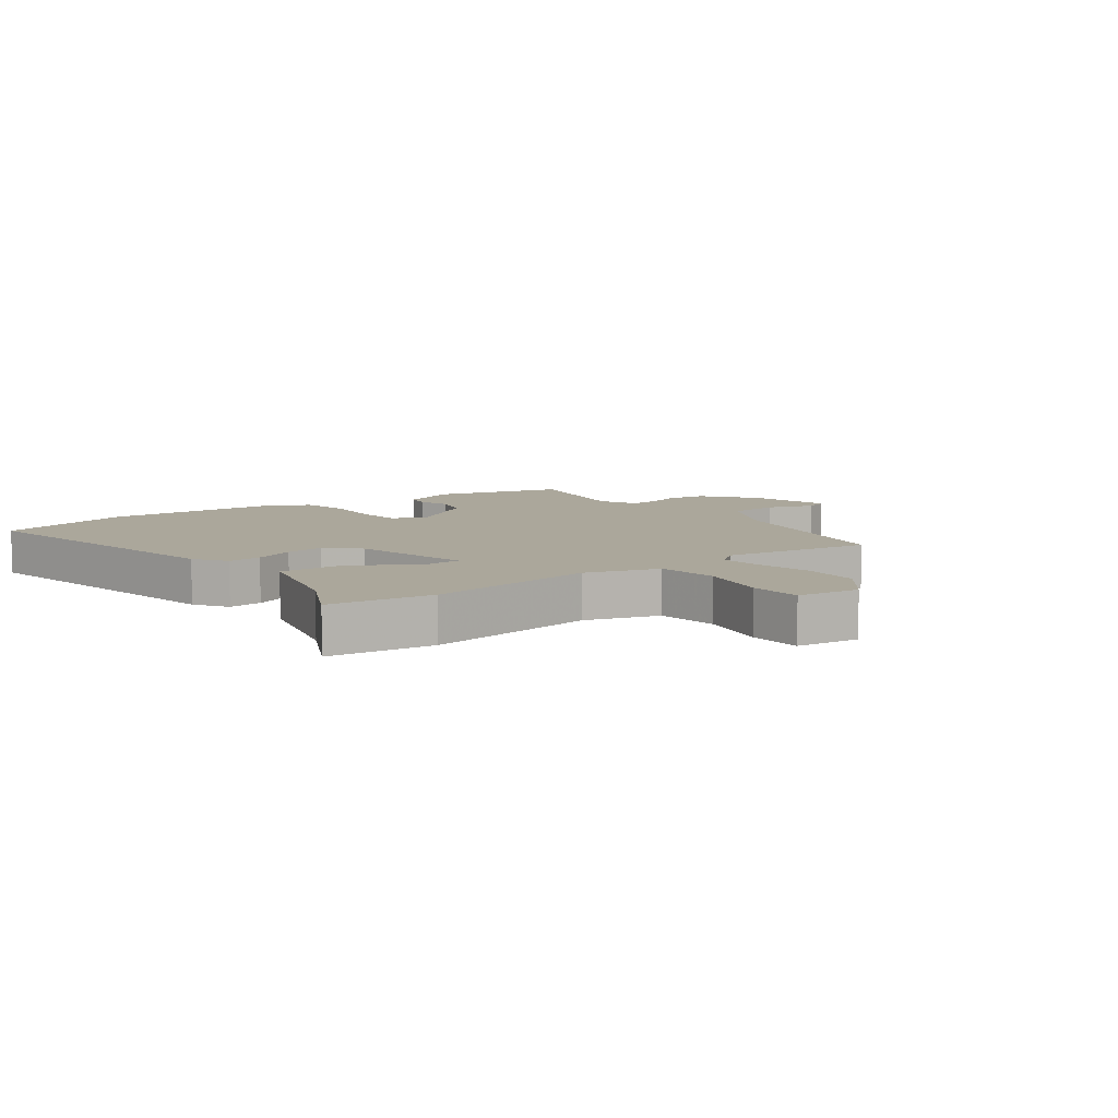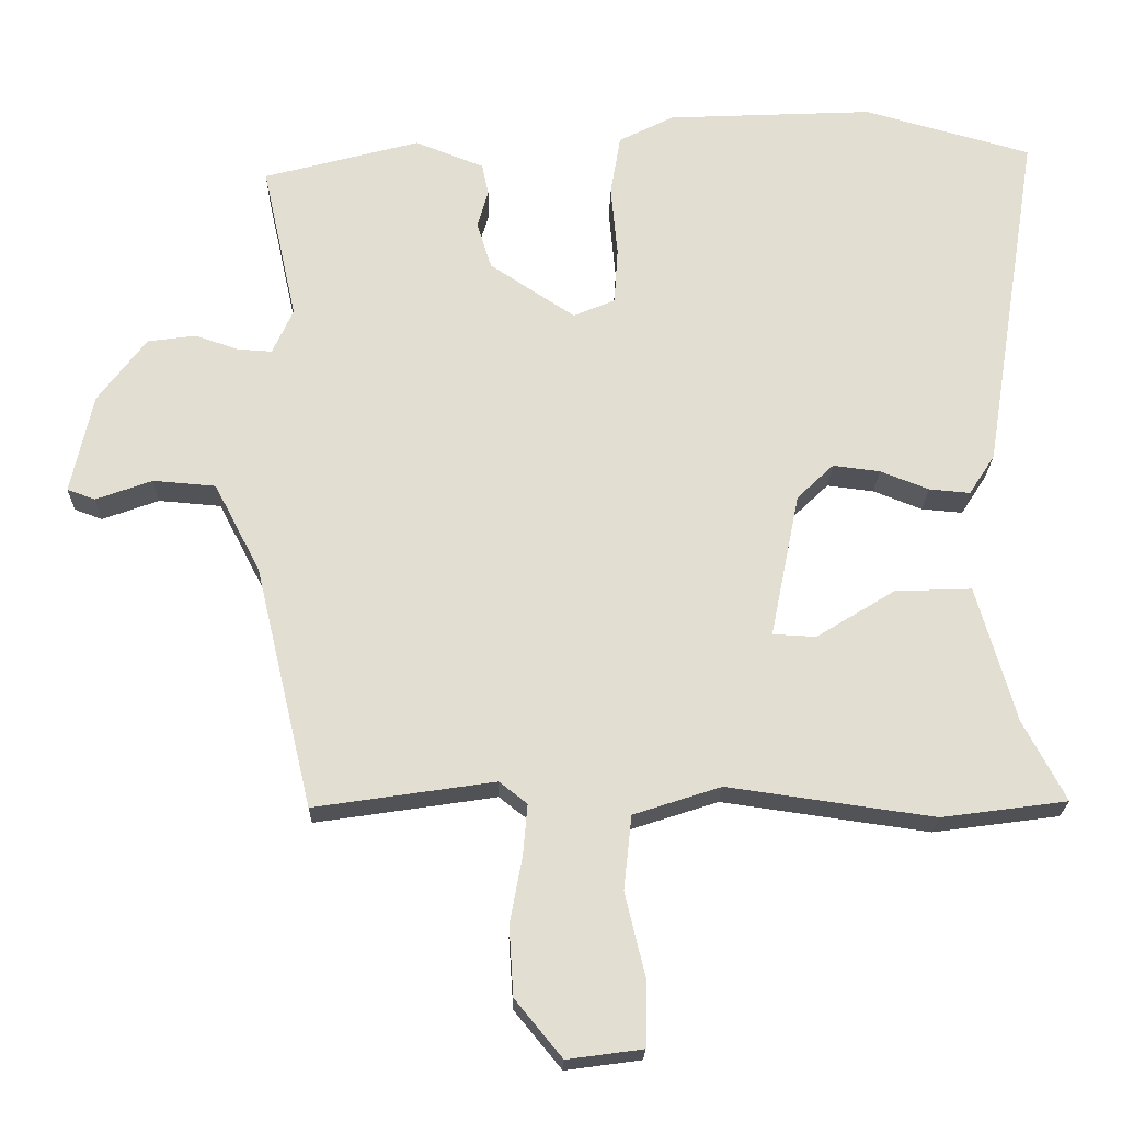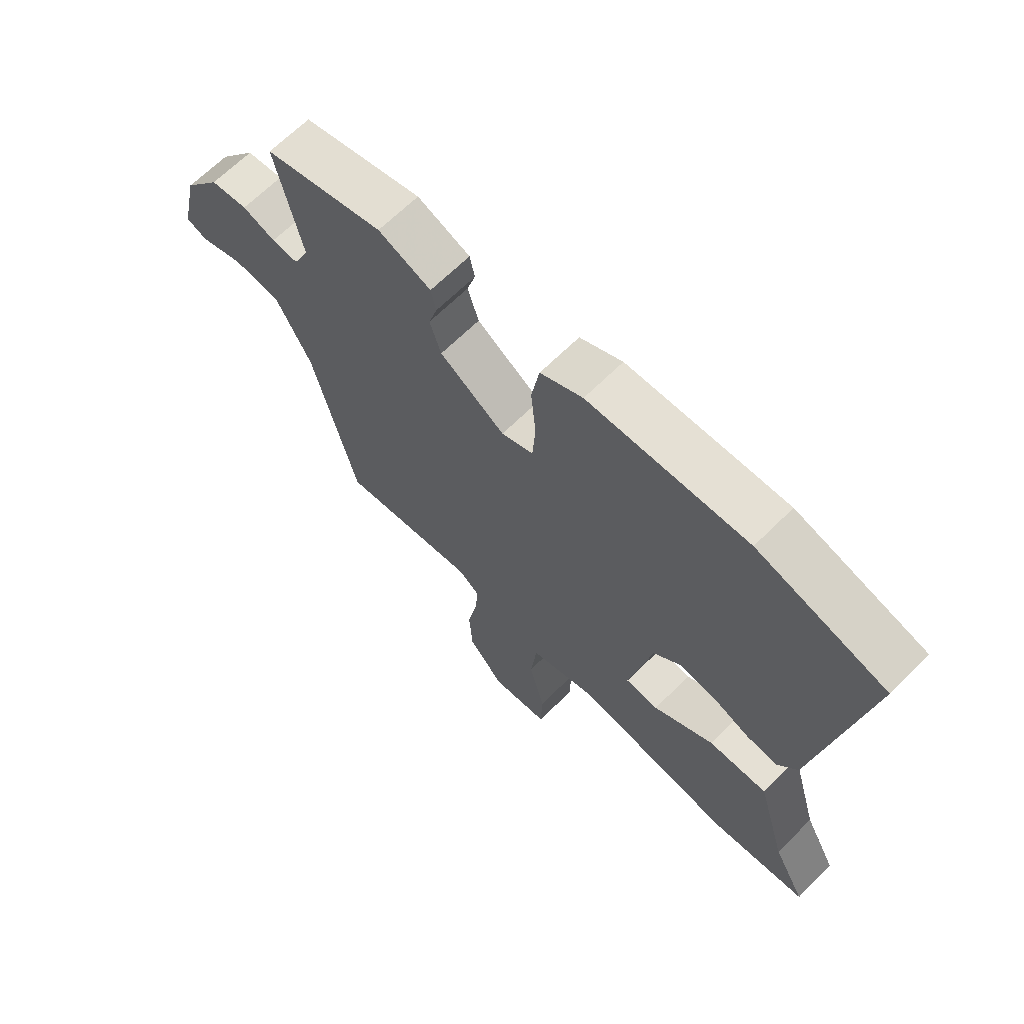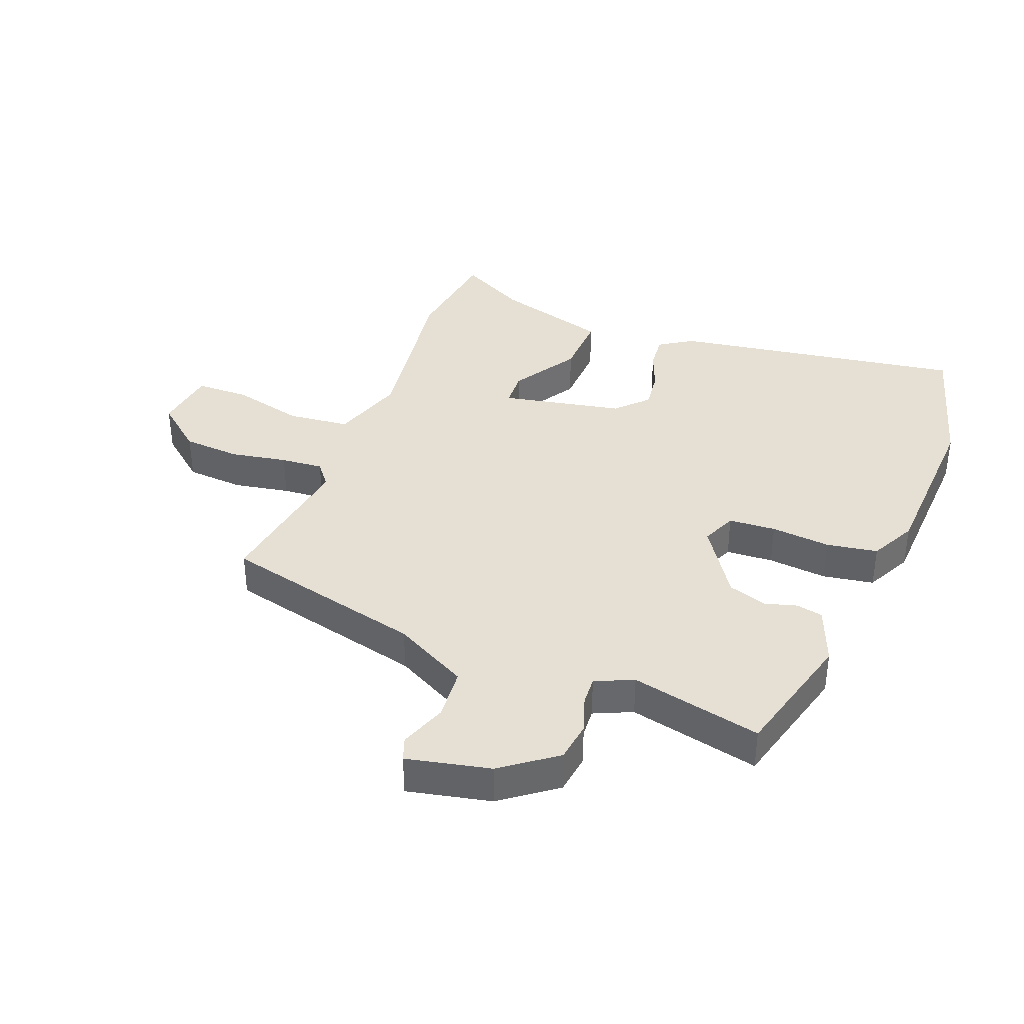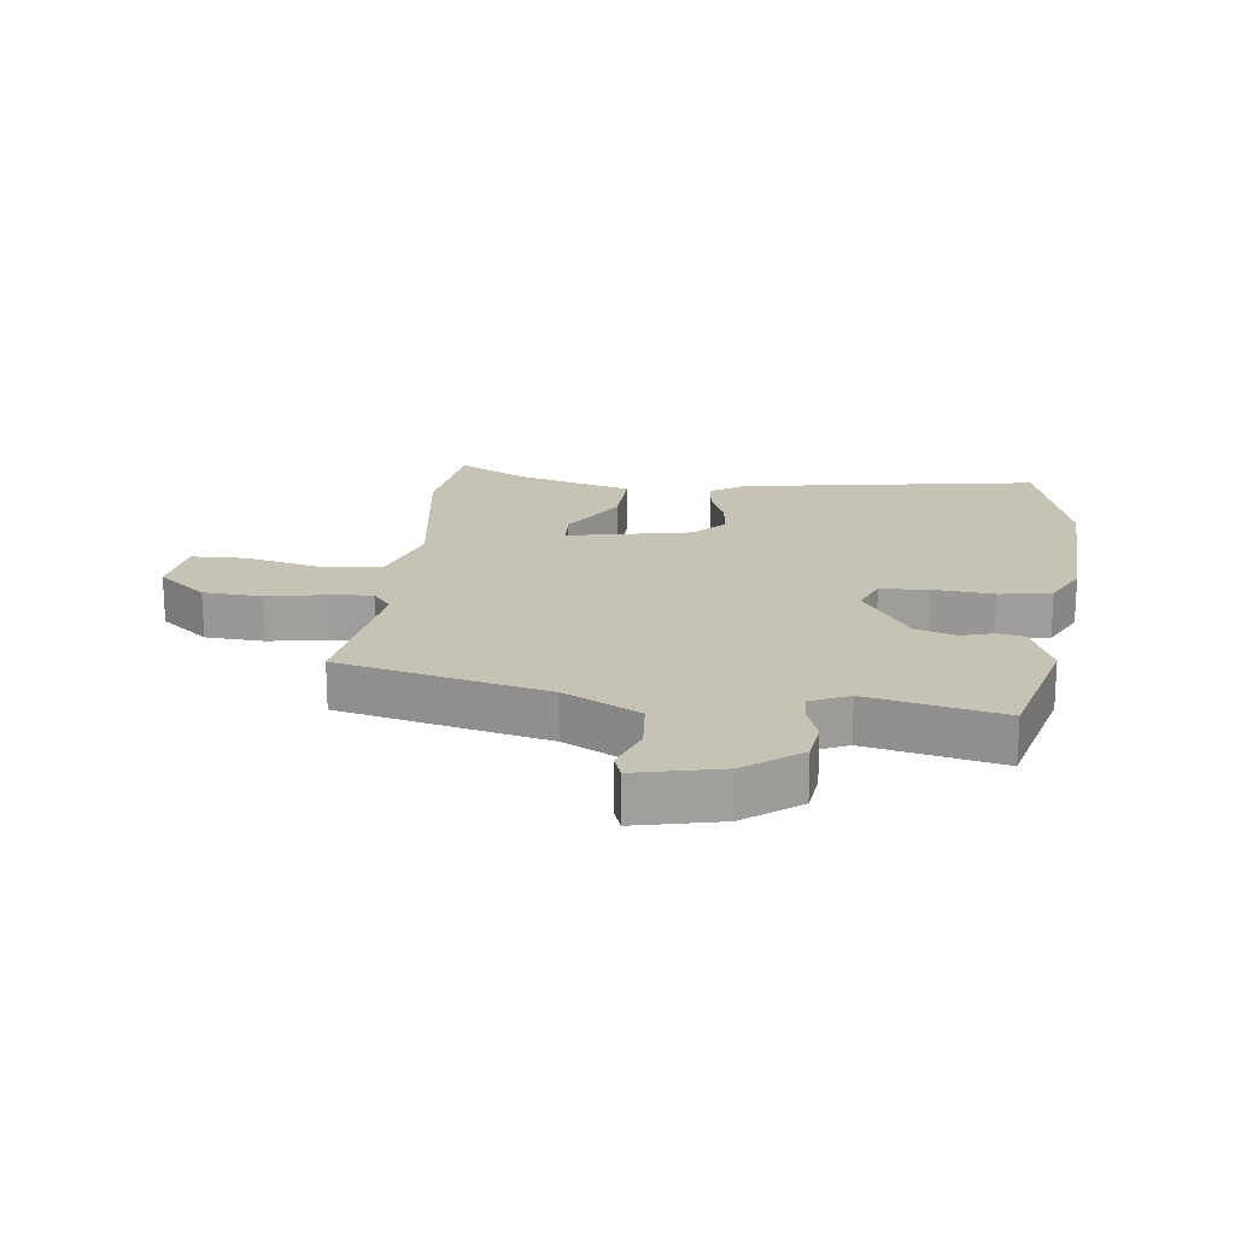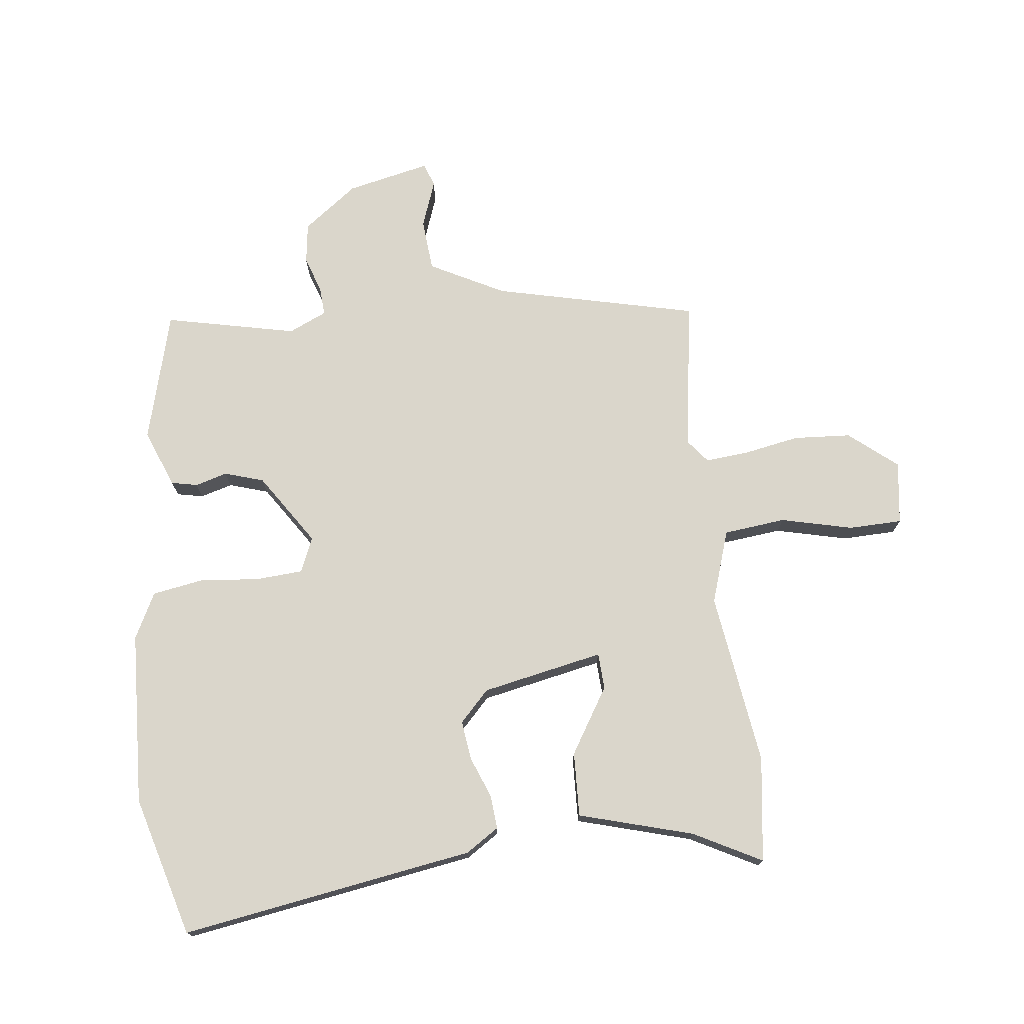
<metadata>
{"format":"obj","ext":"obj","renderer":"f3d","projection":"perspective","resolution":1024,"background":"white","views":[{"elev":8.1,"azim":142.5,"up":"+Y"},{"elev":-21.6,"azim":-1.2,"up":"+Z"},{"elev":66.8,"azim":45.3,"up":"+Z"},{"elev":37.9,"azim":-68.6,"up":"+Y"},{"elev":19.2,"azim":-83.2,"up":"+Y"},{"elev":73.9,"azim":83.3,"up":"+Y"}]}
</metadata>
<code>
v 0.35 0.07 0.542
v 0.578 0.07 0.478
v 0.501 0.07 0
v 0.466 0.07 -0.054
v 0.41 0.07 -0.049
v 0.344 0.07 -0.023
v 0.28 0.07 -0.015
v 0.23 0.07 -0.063
v 0.19 0.07 -0.261
v 0.249 0.07 -0.264
v 0.356 0.07 -0.198
v 0.461 0.07 -0.194
v 0.514 0.07 -0.38
v 0.572 0.07 -0.49
v 0.401 0.07 -0.513
v 0.119 0.07 -0.473
v 0 0.07 -0.512
v -0.011 0.07 -0.613
v 0.017 0.07 -0.73
v 0.015 0.07 -0.817
v -0.088 0.07 -0.831
v -0.152 0.07 -0.753
v -0.158 0.07 -0.659
v -0.141 0.07 -0.567
v -0.135 0.07 -0.498
v -0.173 0.07 -0.468
v -0.419 0.07 -0.505
v -0.497 0.07 -0.174
v -0.56 0.07 -0.053
v -0.645 0.07 -0.046
v -0.722 0.07 -0.074
v -0.76 0.07 -0.06
v -0.73 0.07 0.076
v -0.664 0.07 0.164
v -0.598 0.07 0.173
v -0.539 0.07 0.153
v -0.492 0.07 0.15
v -0.464 0.07 0.212
v -0.511 0.07 0.426
v -0.298 0.07 0.483
v -0.204 0.07 0.446
v -0.195 0.07 0.403
v -0.21 0.07 0.351
v -0.19 0.07 0.287
v -0.074 0.07 0.21
v -0.017 0.07 0.234
v -0.012 0.07 0.311
v -0.021 0.07 0.408
v -0.007 0.07 0.491
v 0.068 0.07 0.529
v 0.35 0 0.542
v 0.578 0 0.478
v 0.501 0 0
v 0.466 0 -0.054
v 0.41 0 -0.049
v 0.344 0 -0.023
v 0.28 0 -0.015
v 0.23 0 -0.063
v 0.19 0 -0.261
v 0.249 0 -0.264
v 0.356 0 -0.198
v 0.461 0 -0.194
v 0.514 0 -0.38
v 0.572 0 -0.49
v 0.401 0 -0.513
v 0.119 0 -0.473
v 0 0 -0.512
v -0.011 0 -0.613
v 0.017 0 -0.73
v 0.015 0 -0.817
v -0.088 0 -0.831
v -0.152 0 -0.753
v -0.158 0 -0.659
v -0.141 0 -0.567
v -0.135 0 -0.498
v -0.173 0 -0.468
v -0.419 0 -0.505
v -0.497 0 -0.174
v -0.56 0 -0.053
v -0.645 0 -0.046
v -0.722 0 -0.074
v -0.76 0 -0.06
v -0.73 0 0.076
v -0.664 0 0.164
v -0.598 0 0.173
v -0.539 0 0.153
v -0.492 0 0.15
v -0.464 0 0.212
v -0.511 0 0.426
v -0.298 0 0.483
v -0.204 0 0.446
v -0.195 0 0.403
v -0.21 0 0.351
v -0.19 0 0.287
v -0.074 0 0.21
v -0.017 0 0.234
v -0.012 0 0.311
v -0.021 0 0.408
v -0.007 0 0.491
v 0.068 0 0.529
f 47 48 49 50
f 46 47 50 1
f 40 41 42 43
f 38 39 40 43
f 37 38 43 44
f 33 34 35 36
f 33 36 37
f 30 31 32 33
f 29 30 33 37
f 28 29 37 44
f 26 27 28 44
f 21 22 23 24
f 21 24 25
f 18 19 20 21
f 17 18 21 25
f 16 17 25 26
f 13 14 15 16
f 10 11 12 13
f 9 10 13 16
f 8 9 16 26
f 3 4 5 6
f 3 6 7
f 46 1 2 3
f 45 46 3 7
f 8 26 44 45
f 7 8 45
f 100 99 98 97
f 51 100 97 96
f 93 92 91 90
f 93 90 89 88
f 94 93 88 87
f 86 85 84 83
f 87 86 83
f 83 82 81 80
f 87 83 80 79
f 94 87 79 78
f 94 78 77 76
f 74 73 72 71
f 75 74 71
f 71 70 69 68
f 75 71 68 67
f 76 75 67 66
f 66 65 64 63
f 63 62 61 60
f 66 63 60 59
f 76 66 59 58
f 56 55 54 53
f 57 56 53
f 53 52 51 96
f 57 53 96 95
f 95 94 76 58
f 95 58 57
f 1 51 52 2
f 2 52 53 3
f 3 53 54 4
f 4 54 55 5
f 5 55 56 6
f 6 56 57 7
f 7 57 58 8
f 8 58 59 9
f 9 59 60 10
f 10 60 61 11
f 11 61 62 12
f 12 62 63 13
f 13 63 64 14
f 14 64 65 15
f 15 65 66 16
f 16 66 67 17
f 17 67 68 18
f 18 68 69 19
f 19 69 70 20
f 20 70 71 21
f 21 71 72 22
f 22 72 73 23
f 23 73 74 24
f 24 74 75 25
f 25 75 76 26
f 26 76 77 27
f 27 77 78 28
f 28 78 79 29
f 29 79 80 30
f 30 80 81 31
f 31 81 82 32
f 32 82 83 33
f 33 83 84 34
f 34 84 85 35
f 35 85 86 36
f 36 86 87 37
f 37 87 88 38
f 38 88 89 39
f 39 89 90 40
f 40 90 91 41
f 41 91 92 42
f 42 92 93 43
f 43 93 94 44
f 44 94 95 45
f 45 95 96 46
f 46 96 97 47
f 47 97 98 48
f 48 98 99 49
f 49 99 100 50
f 50 100 51 1

</code>
